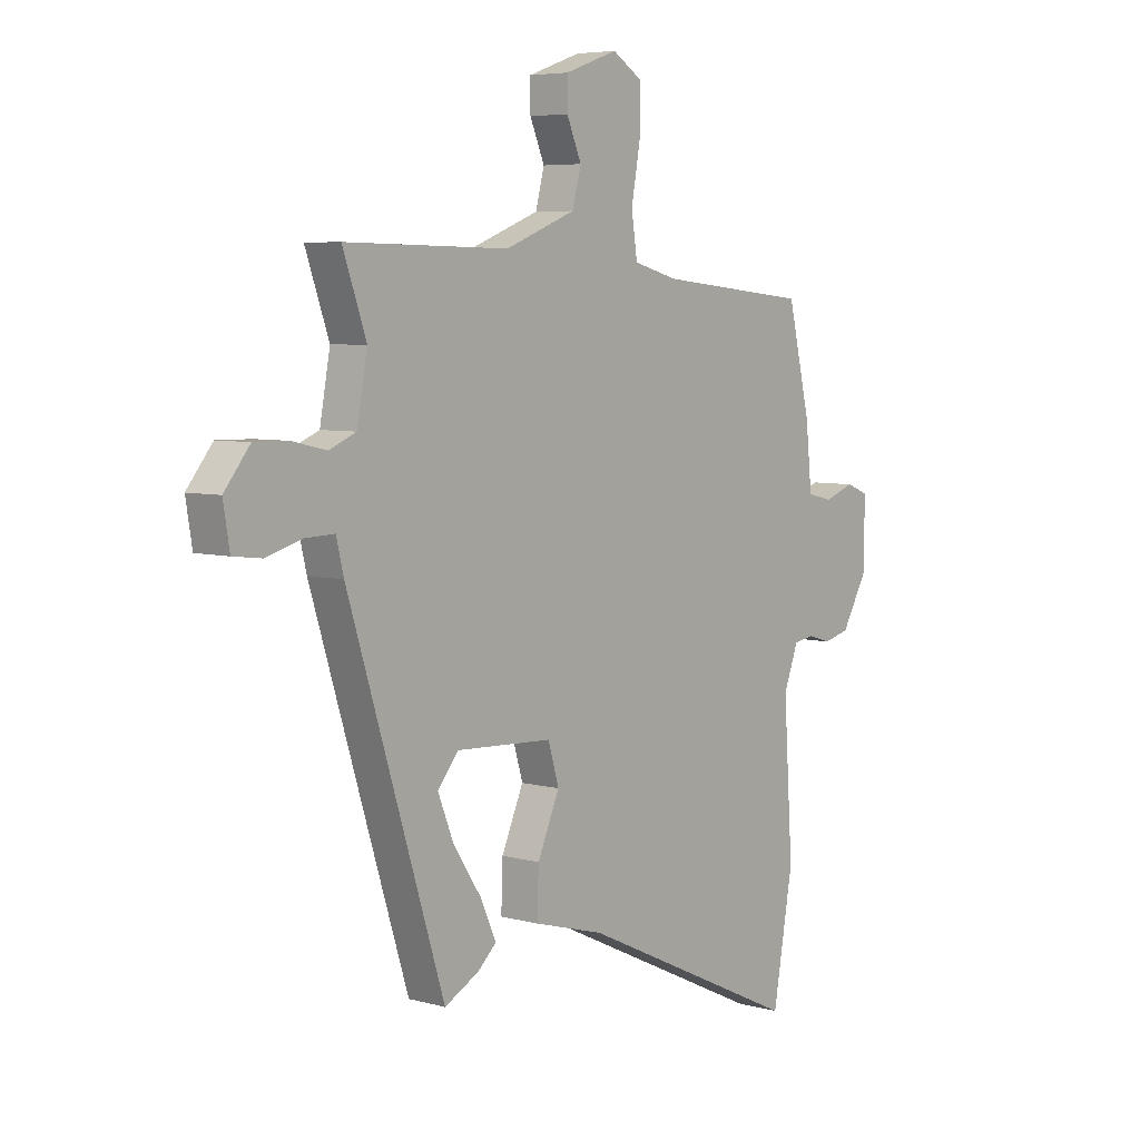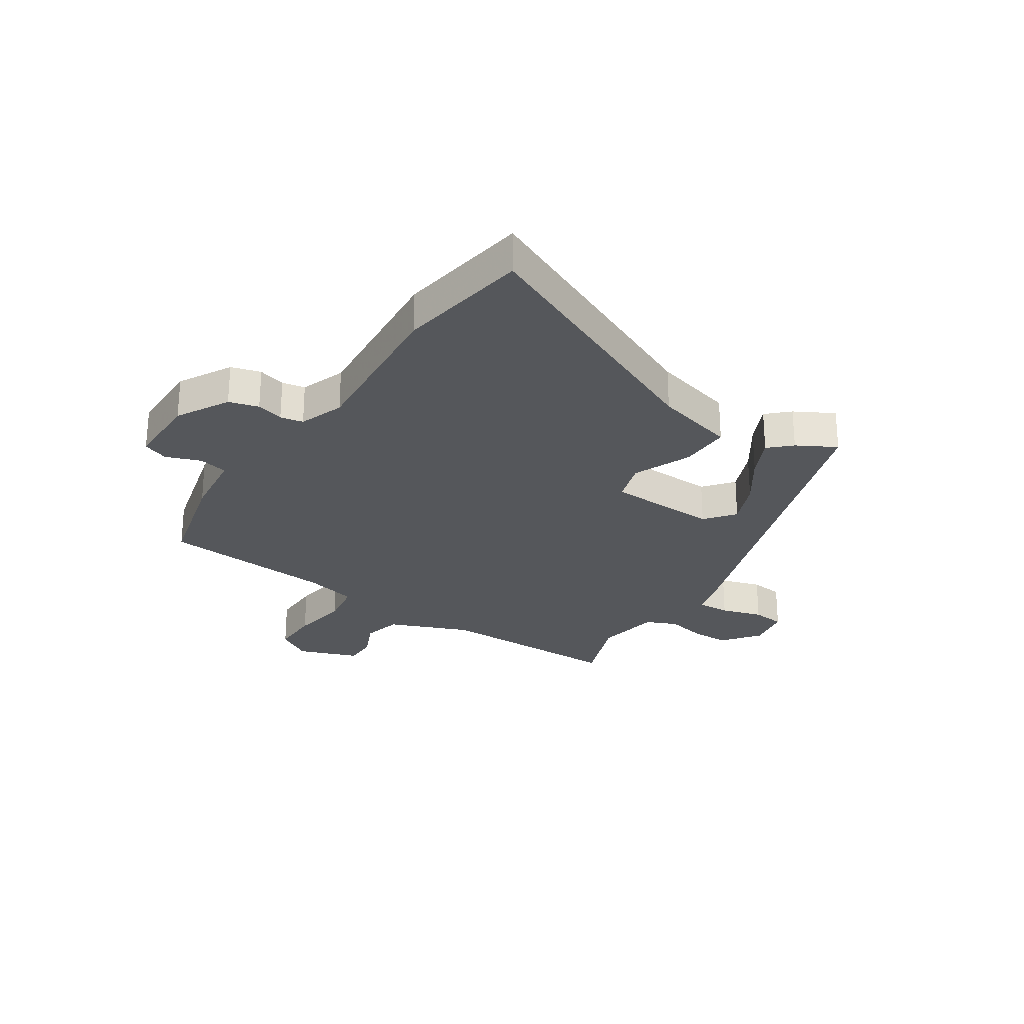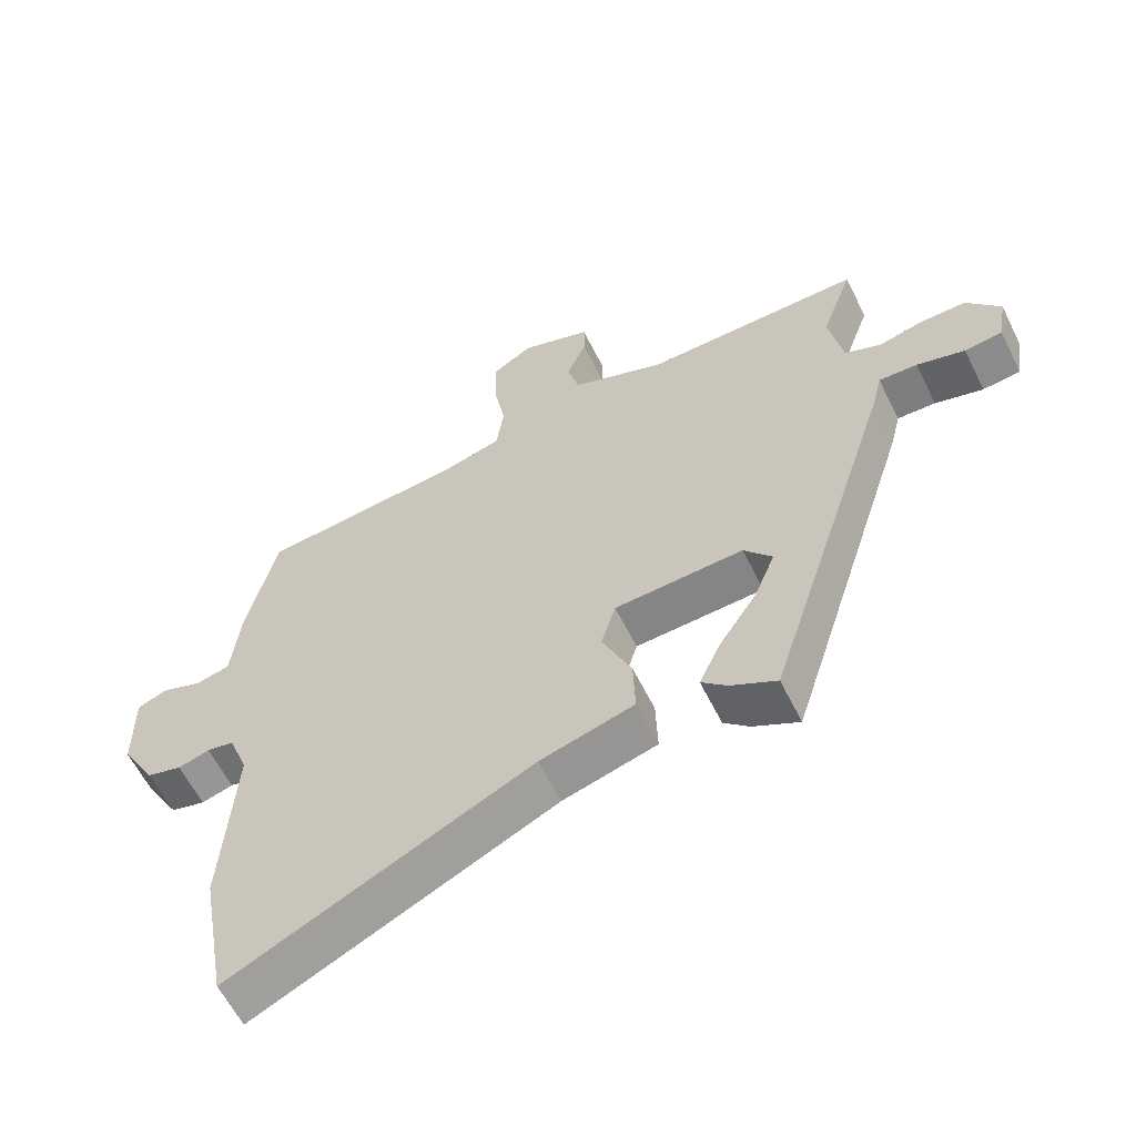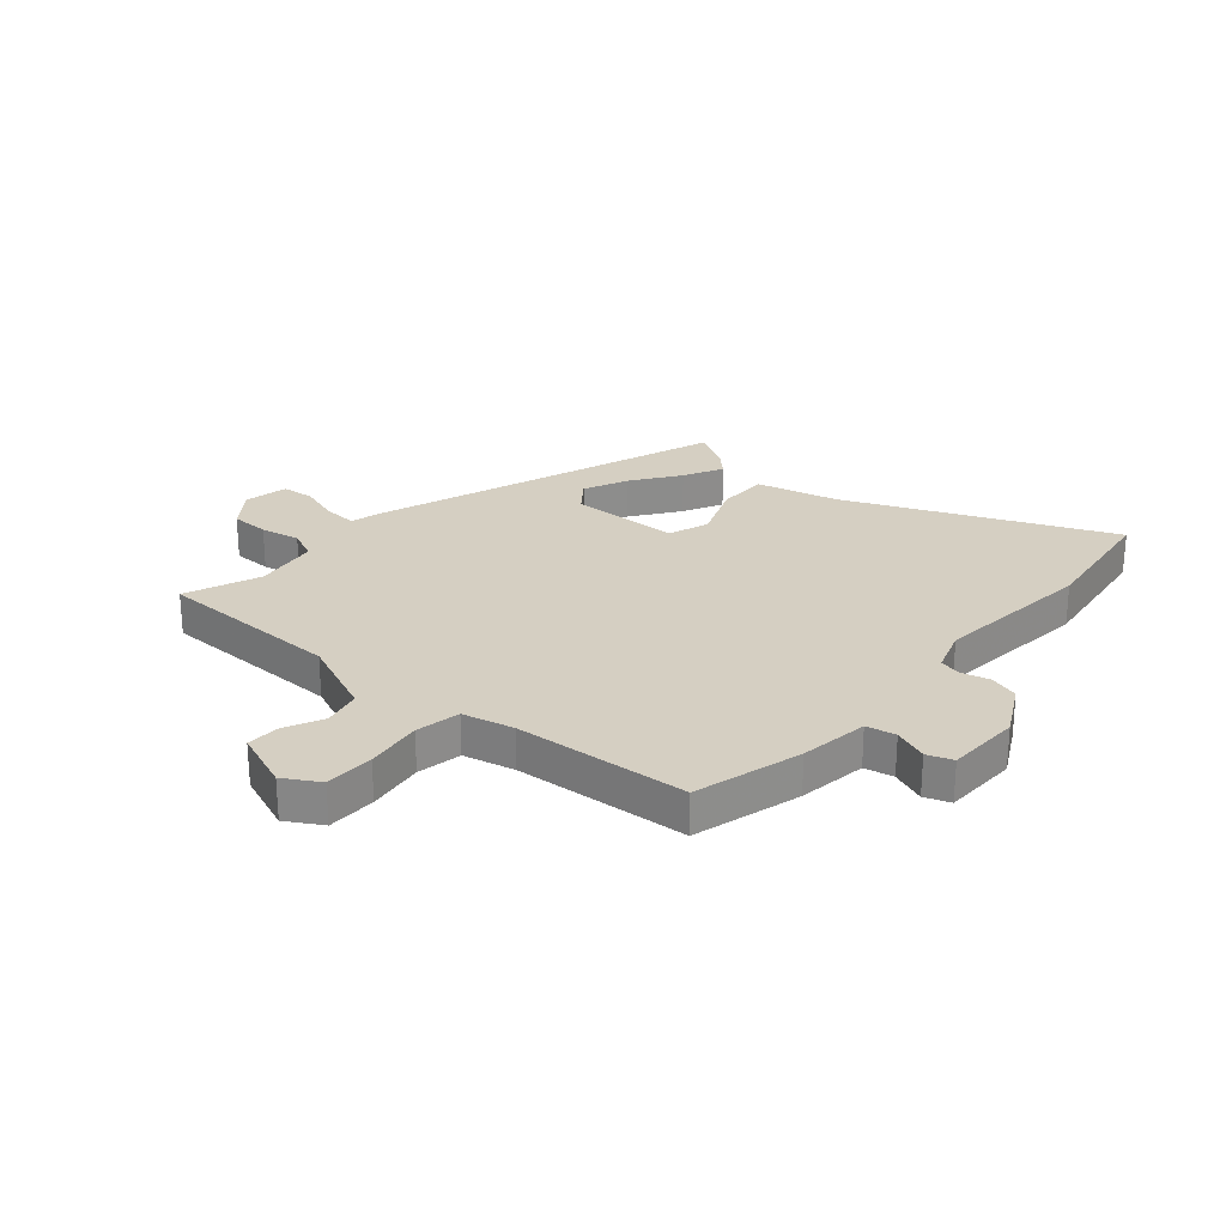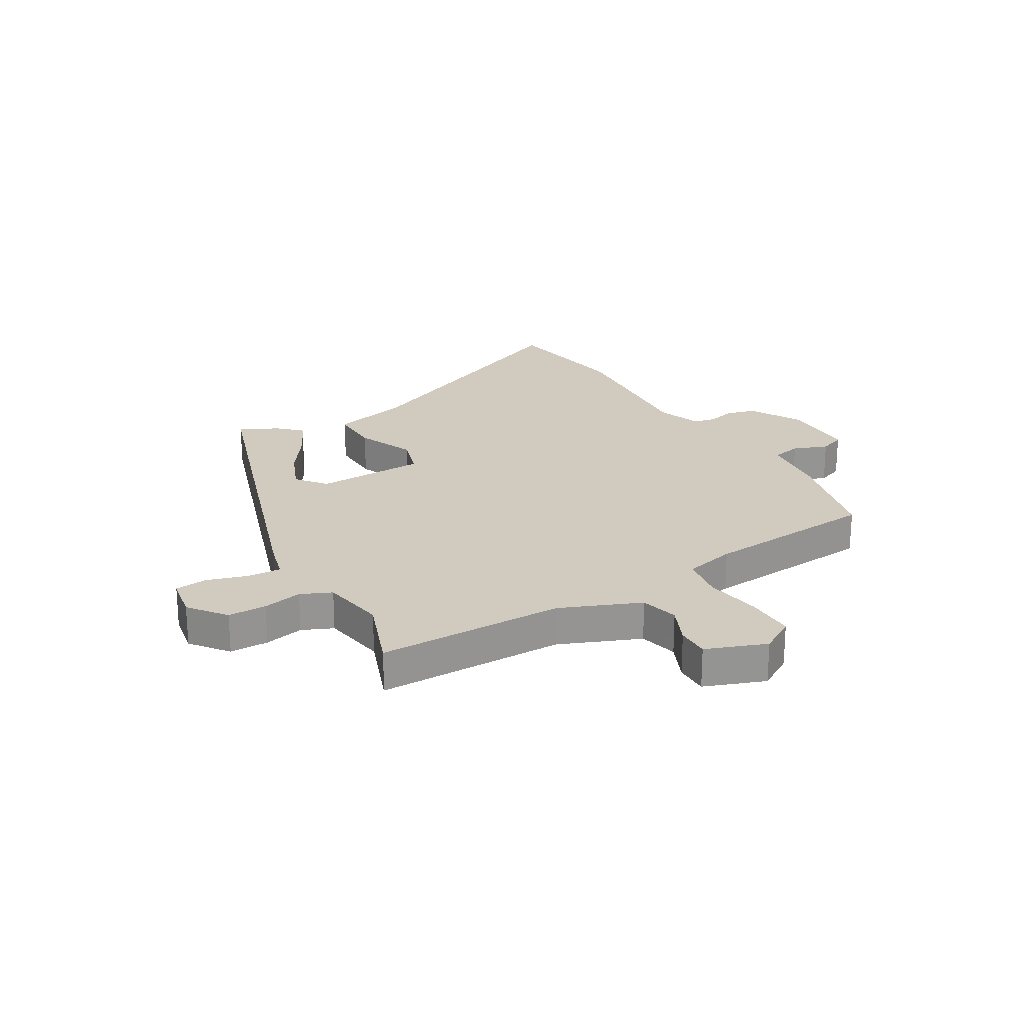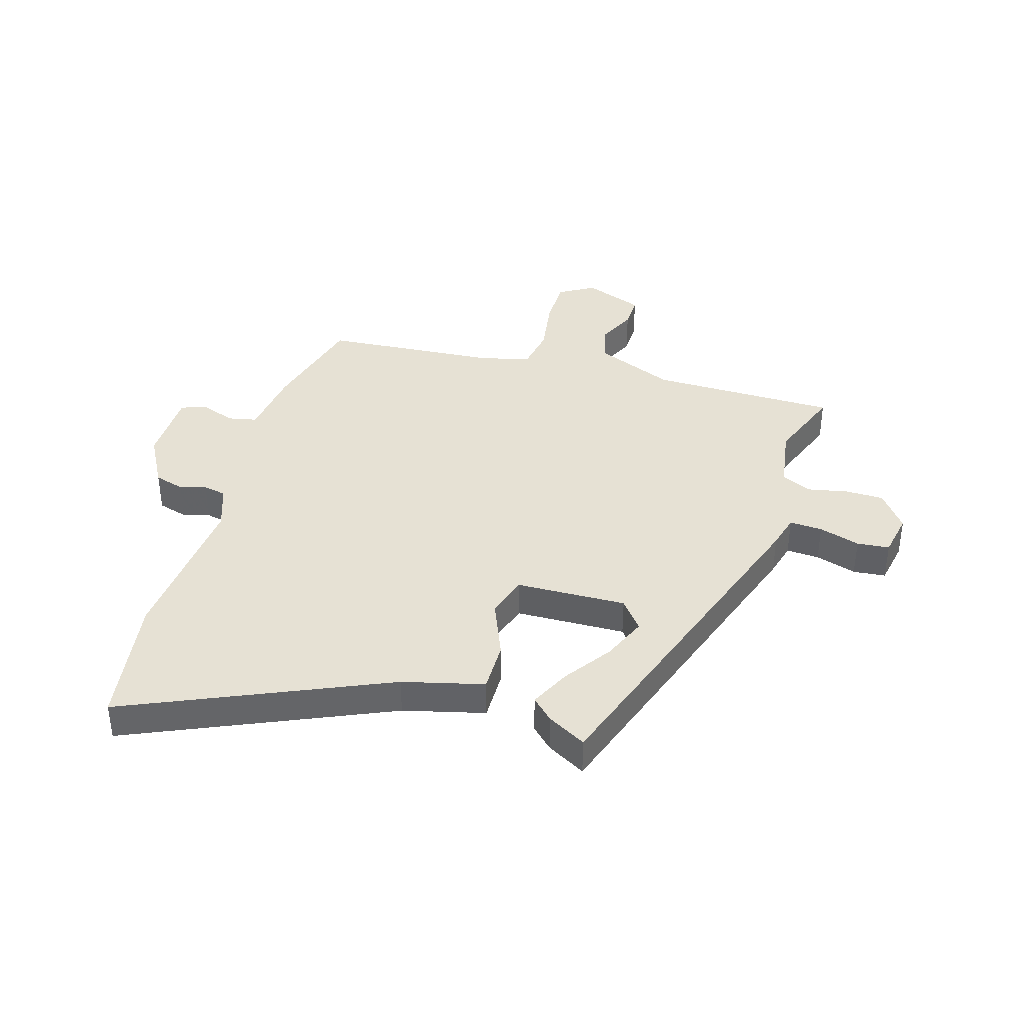
<metadata>
{"format":"obj","ext":"obj","renderer":"f3d","projection":"perspective","resolution":1024,"background":"white","views":[{"elev":5.8,"azim":-50.3,"up":"+Z"},{"elev":-26.7,"azim":147.5,"up":"+Y"},{"elev":-60.4,"azim":-153.7,"up":"+Z"},{"elev":25.9,"azim":42.7,"up":"+Y"},{"elev":23.3,"azim":-29.5,"up":"+Y"},{"elev":39.0,"azim":-162.1,"up":"+Y"}]}
</metadata>
<code>
v -0.337 0.07 -0.527
v -0.533 0.07 0.096
v -0.548 0.07 0.158
v -0.607 0.07 0.156
v -0.681 0.07 0.135
v -0.739 0.07 0.142
v -0.752 0.07 0.221
v -0.7 0.07 0.286
v -0.631 0.07 0.285
v -0.561 0.07 0.269
v -0.506 0.07 0.292
v -0.485 0.07 0.407
v -0.533 0.07 0.543
v -0.199 0.07 0.538
v -0.055 0.07 0.594
v -0.037 0.07 0.662
v -0.067 0.07 0.732
v -0.067 0.07 0.791
v 0.041 0.07 0.829
v 0.103 0.07 0.79
v 0.101 0.07 0.702
v 0.083 0.07 0.601
v 0.095 0.07 0.521
v 0.186 0.07 0.497
v 0.496 0.07 0.466
v 0.542 0.07 0.272
v 0.555 0.07 0.148
v 0.607 0.07 0.136
v 0.669 0.07 0.158
v 0.714 0.07 0.14
v 0.713 0.07 0.006
v 0.66 0.07 -0.086
v 0.607 0.07 -0.1
v 0.559 0.07 -0.086
v 0.518 0.07 -0.093
v 0.488 0.07 -0.172
v 0.507 0.07 -0.461
v 0.466 0.07 -0.697
v 0.008 0.07 -0.483
v -0.136 0.07 -0.443
v -0.133 0.07 -0.352
v -0.088 0.07 -0.249
v -0.11 0.07 -0.174
v -0.307 0.07 -0.164
v -0.35 0.07 -0.216
v -0.318 0.07 -0.296
v -0.261 0.07 -0.382
v -0.228 0.07 -0.454
v -0.267 0.07 -0.49
v -0.337 0 -0.527
v -0.533 0 0.096
v -0.548 0 0.158
v -0.607 0 0.156
v -0.681 0 0.135
v -0.739 0 0.142
v -0.752 0 0.221
v -0.7 0 0.286
v -0.631 0 0.285
v -0.561 0 0.269
v -0.506 0 0.292
v -0.485 0 0.407
v -0.533 0 0.543
v -0.199 0 0.538
v -0.055 0 0.594
v -0.037 0 0.662
v -0.067 0 0.732
v -0.067 0 0.791
v 0.041 0 0.829
v 0.103 0 0.79
v 0.101 0 0.702
v 0.083 0 0.601
v 0.095 0 0.521
v 0.186 0 0.497
v 0.496 0 0.466
v 0.542 0 0.272
v 0.555 0 0.148
v 0.607 0 0.136
v 0.669 0 0.158
v 0.714 0 0.14
v 0.713 0 0.006
v 0.66 0 -0.086
v 0.607 0 -0.1
v 0.559 0 -0.086
v 0.518 0 -0.093
v 0.488 0 -0.172
v 0.507 0 -0.461
v 0.466 0 -0.697
v 0.008 0 -0.483
v -0.136 0 -0.443
v -0.133 0 -0.352
v -0.088 0 -0.249
v -0.11 0 -0.174
v -0.307 0 -0.164
v -0.35 0 -0.216
v -0.318 0 -0.296
v -0.261 0 -0.382
v -0.228 0 -0.454
v -0.267 0 -0.49
f 48 49 1
f 47 48 1
f 46 47 1
f 1 2 3
f 46 1 3
f 45 46 3
f 44 45 3
f 43 44 3
f 39 40 41 42
f 39 42 43
f 38 39 43
f 37 38 43
f 36 37 43
f 35 36 43 3
f 32 33 34
f 31 32 34
f 30 31 34
f 29 30 34
f 28 29 34
f 34 35 3
f 28 34 3
f 27 28 3
f 26 27 3
f 25 26 3
f 24 25 3
f 20 21 22
f 19 20 22
f 18 19 22
f 17 18 22
f 16 17 22
f 15 16 22 23
f 14 15 23
f 14 23 24
f 13 14 24
f 12 13 24
f 8 9 10
f 7 8 10
f 6 7 10
f 5 6 10
f 4 5 10
f 4 10 11
f 3 4 11
f 24 3 11
f 11 12 24
f 50 98 97
f 50 97 96
f 50 96 95
f 52 51 50
f 52 50 95
f 52 95 94
f 52 94 93
f 52 93 92
f 91 90 89 88
f 92 91 88
f 92 88 87
f 92 87 86
f 92 86 85
f 52 92 85 84
f 83 82 81
f 83 81 80
f 83 80 79
f 83 79 78
f 83 78 77
f 52 84 83
f 52 83 77
f 52 77 76
f 52 76 75
f 52 75 74
f 52 74 73
f 71 70 69
f 71 69 68
f 71 68 67
f 71 67 66
f 71 66 65
f 72 71 65 64
f 72 64 63
f 73 72 63
f 73 63 62
f 73 62 61
f 59 58 57
f 59 57 56
f 59 56 55
f 59 55 54
f 59 54 53
f 60 59 53
f 60 53 52
f 60 52 73
f 73 61 60
f 1 50 51 2
f 2 51 52 3
f 3 52 53 4
f 4 53 54 5
f 5 54 55 6
f 6 55 56 7
f 7 56 57 8
f 8 57 58 9
f 9 58 59 10
f 10 59 60 11
f 11 60 61 12
f 12 61 62 13
f 13 62 63 14
f 14 63 64 15
f 15 64 65 16
f 16 65 66 17
f 17 66 67 18
f 18 67 68 19
f 19 68 69 20
f 20 69 70 21
f 21 70 71 22
f 22 71 72 23
f 23 72 73 24
f 24 73 74 25
f 25 74 75 26
f 26 75 76 27
f 27 76 77 28
f 28 77 78 29
f 29 78 79 30
f 30 79 80 31
f 31 80 81 32
f 32 81 82 33
f 33 82 83 34
f 34 83 84 35
f 35 84 85 36
f 36 85 86 37
f 37 86 87 38
f 38 87 88 39
f 39 88 89 40
f 40 89 90 41
f 41 90 91 42
f 42 91 92 43
f 43 92 93 44
f 44 93 94 45
f 45 94 95 46
f 46 95 96 47
f 47 96 97 48
f 48 97 98 49
f 49 98 50 1

</code>
